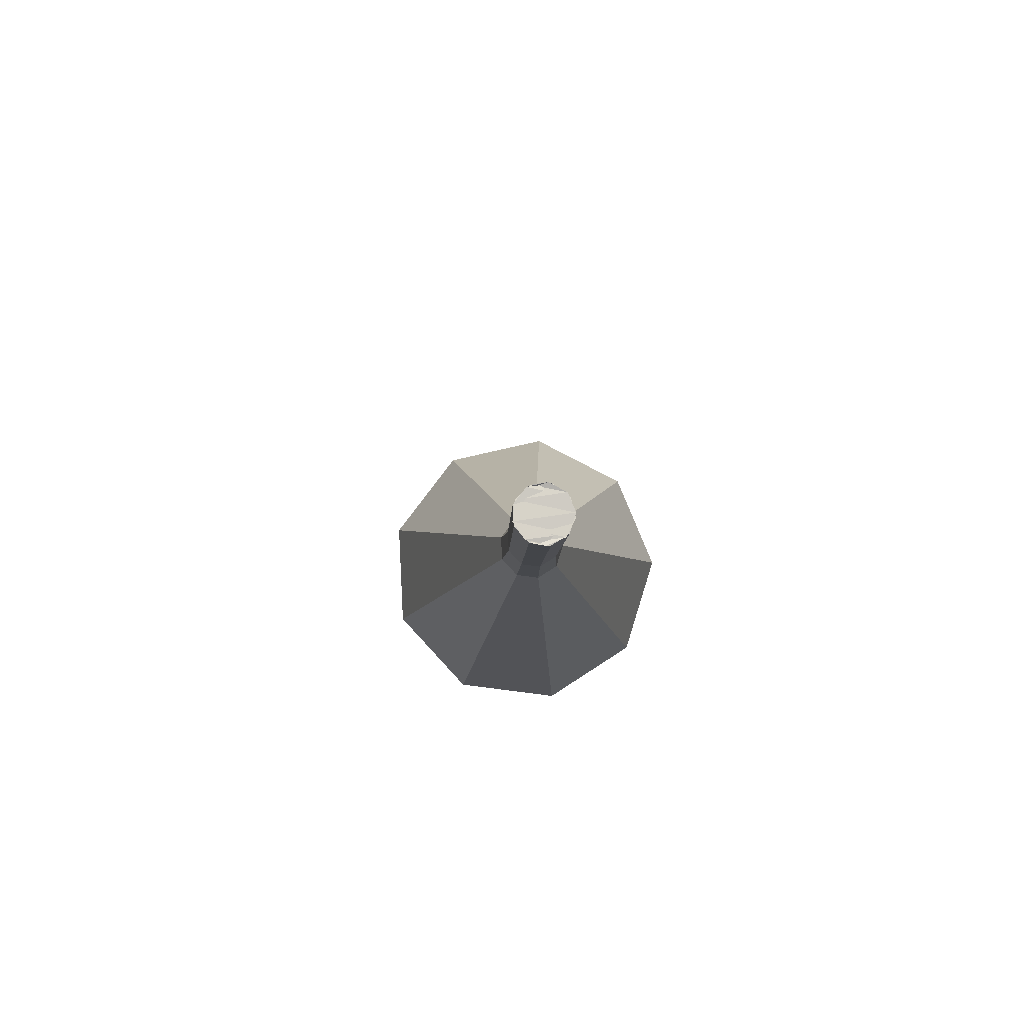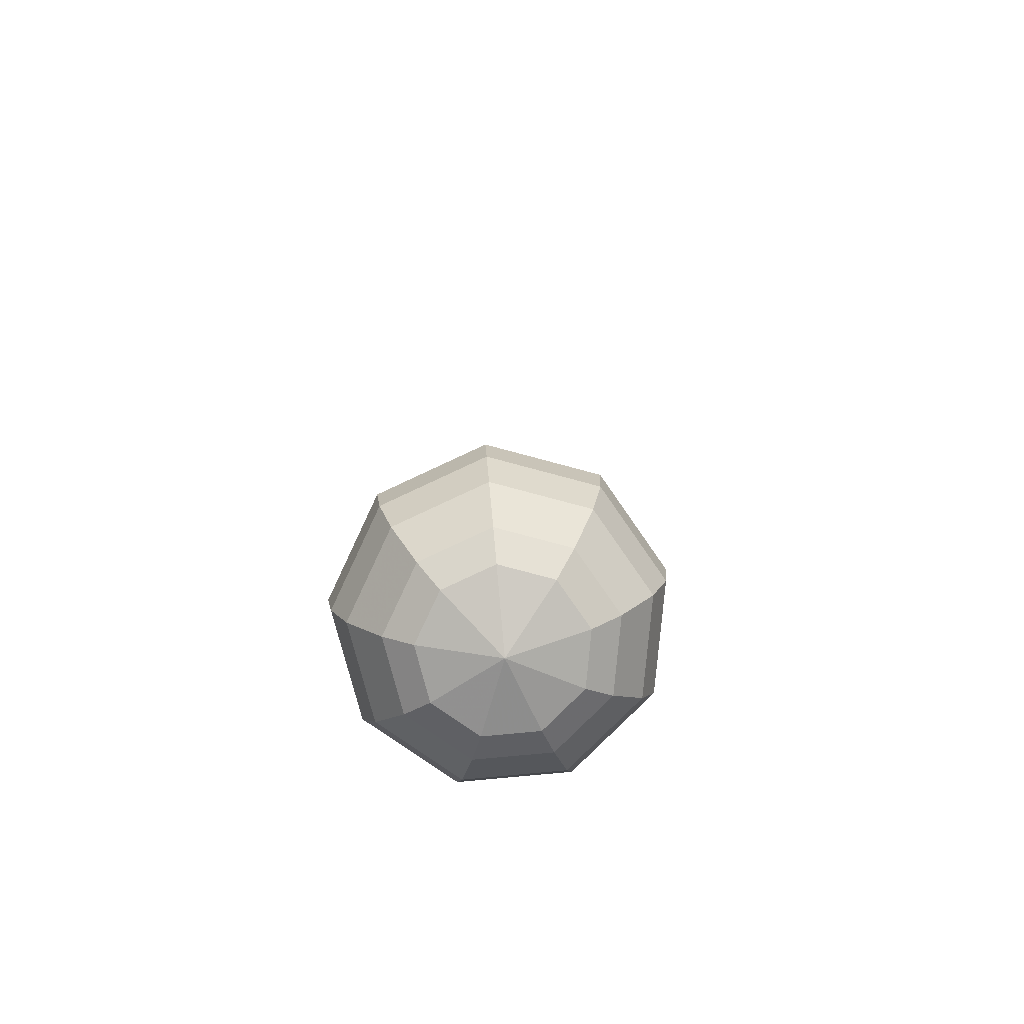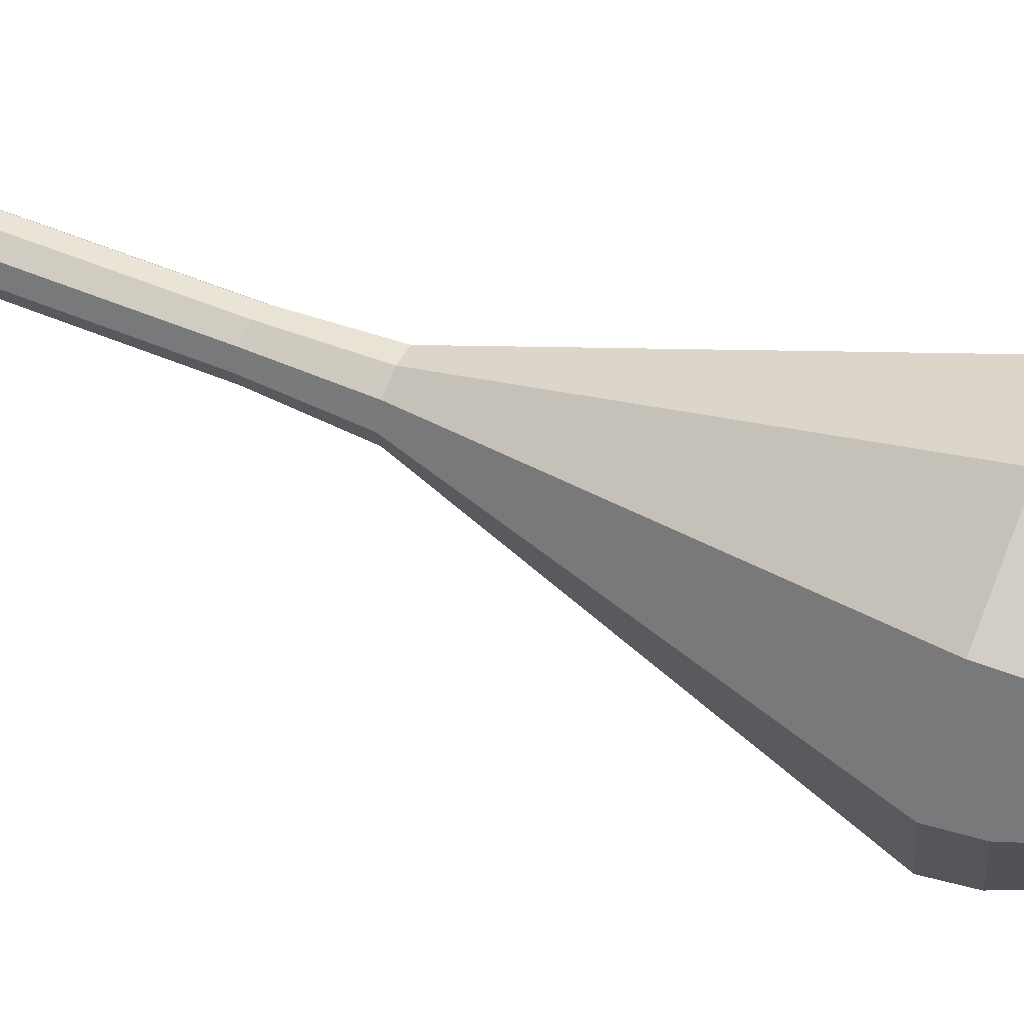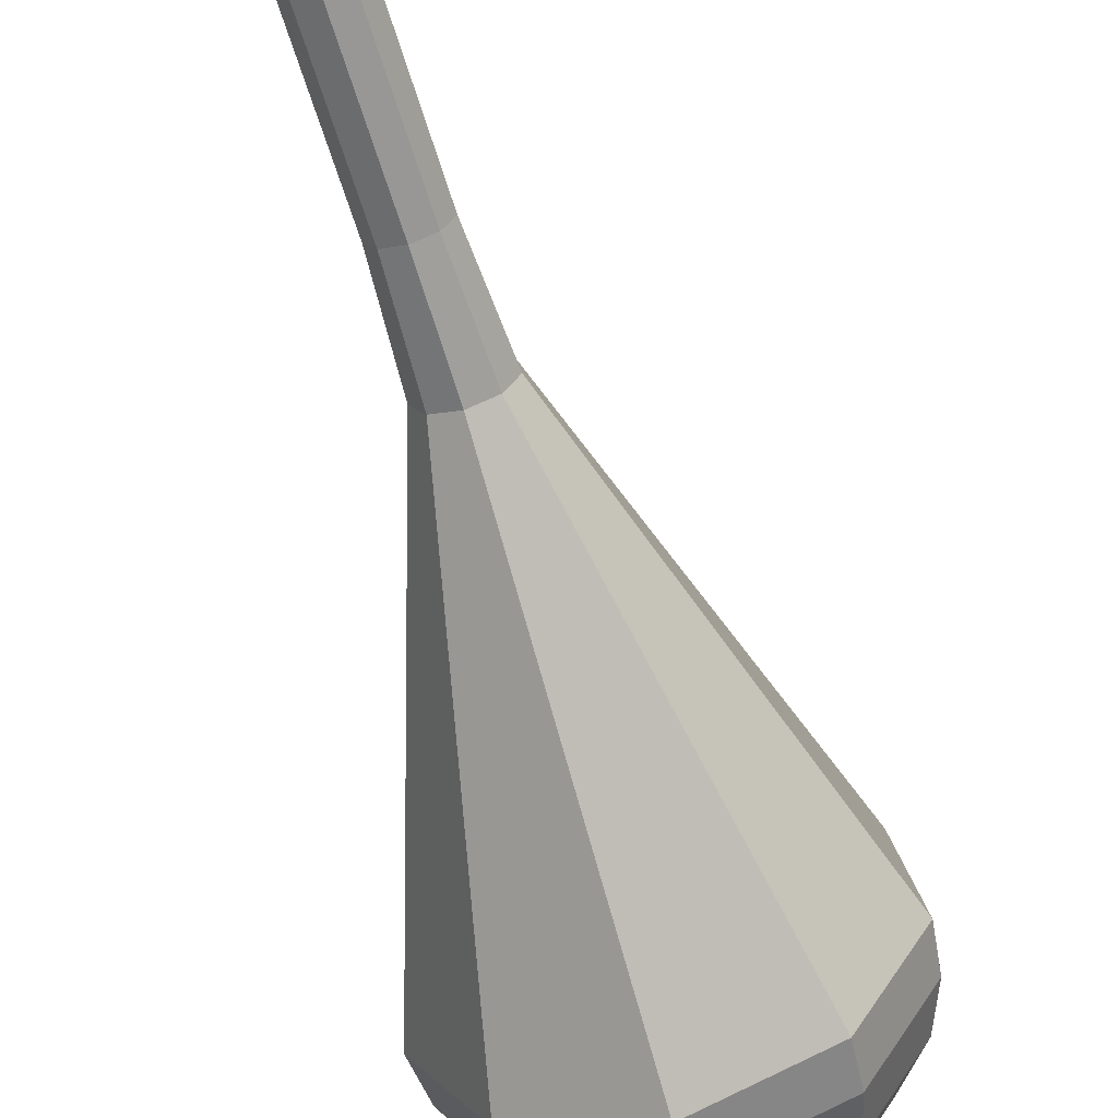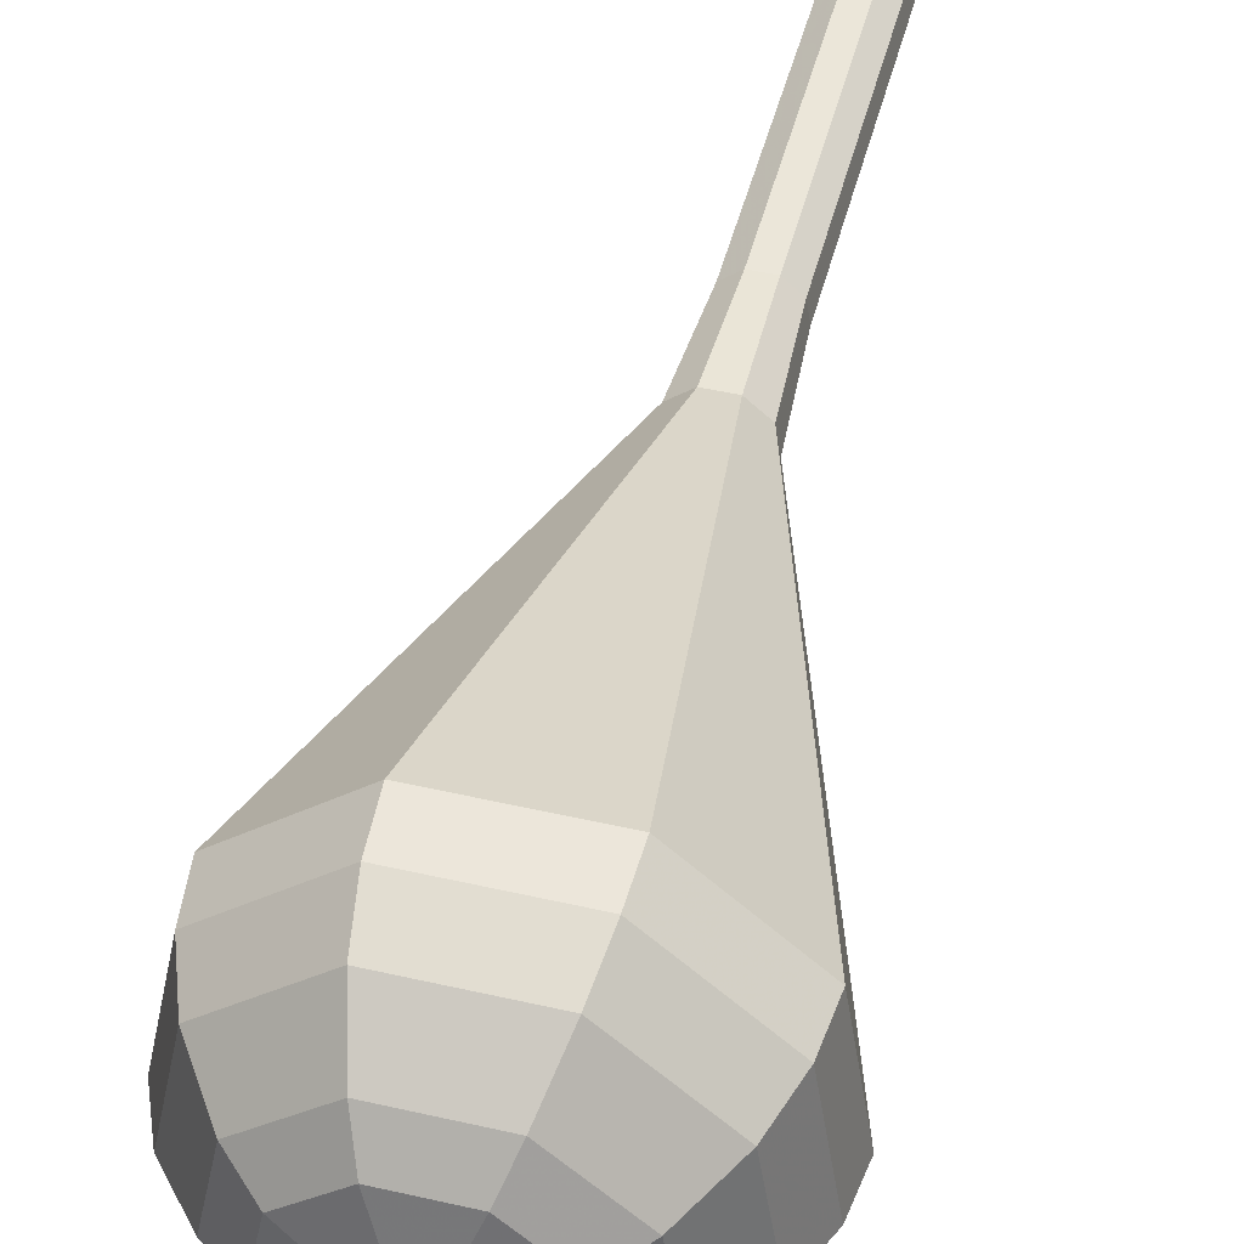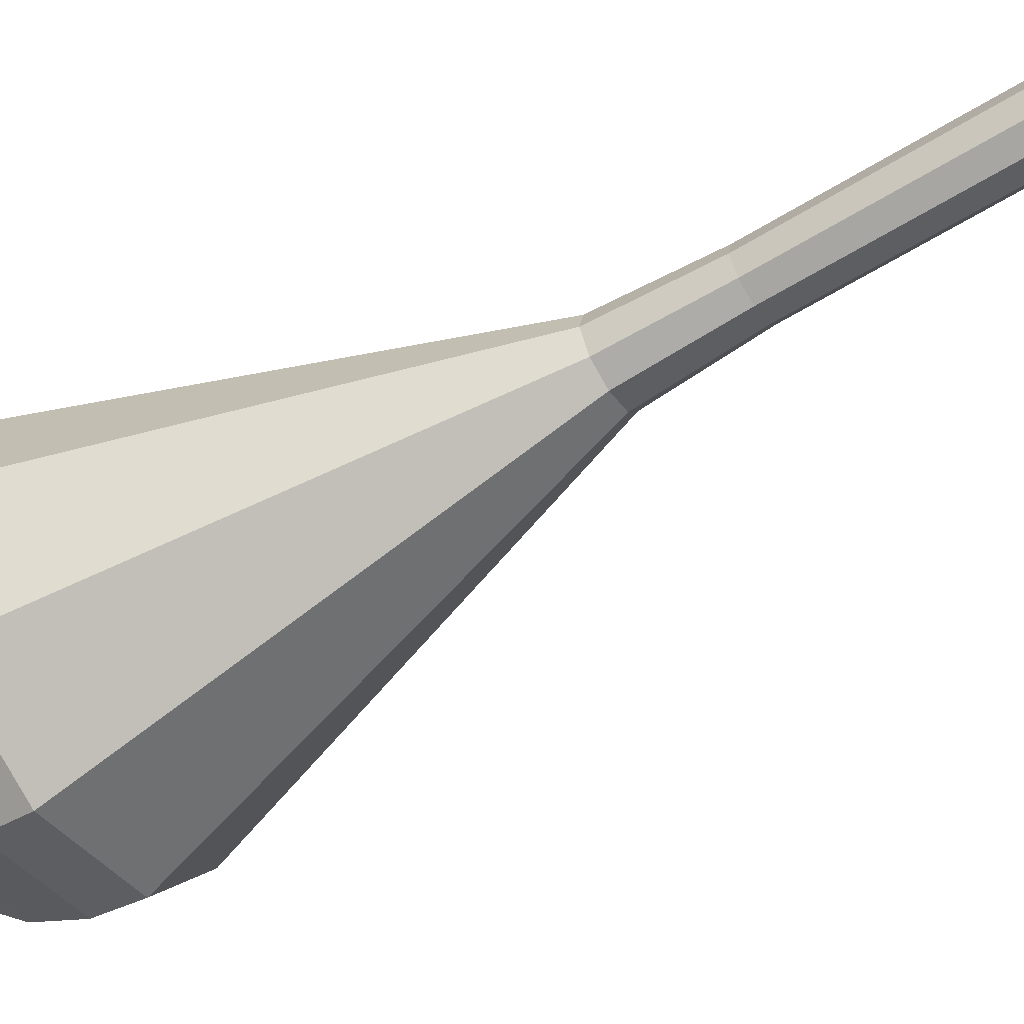
<metadata>
{"format":"obj","ext":"obj","renderer":"f3d","projection":"perspective","resolution":1024,"background":"white","views":[{"elev":65.8,"azim":-167.8,"up":"+Z"},{"elev":-60.6,"azim":9.6,"up":"+Z"},{"elev":3.8,"azim":99.6,"up":"+Y"},{"elev":-43.6,"azim":12.7,"up":"+Y"},{"elev":27.1,"azim":-170.5,"up":"+Y"},{"elev":-22.2,"azim":-67.8,"up":"+Y"}]}
</metadata>
<code>
g tube1
v 128.1 137.9 111.9
v 127.4 138.5 111.7
v 126.6 138.5 111.6
v 125.9 138 111.7
v 125.7 137.2 111.8
v 126.1 136.4 112
v 126.9 136.1 112.1
v 127.7 136.3 112.2
v 128.1 137.1 112.1
v 128.1 137.9 111.9
v 125.7 137 111.9
v 125.8 137.8 111.6
v 126.4 138.4 111.5
v 127.3 138.5 111.5
v 128 138 111.7
v 128.2 137.2 112
v 127.8 136.5 112.2
v 127 136.1 112.3
v 126.2 136.3 112.1
v 125.7 137 111.9
v 126.1 135.6 107.7
v 126.2 136.4 107.4
v 126.8 137 107.2
v 127.7 137.1 107.3
v 128.4 136.6 107.5
v 128.6 135.8 107.8
v 128.2 135.1 108
v 127.4 134.7 108.1
v 126.6 134.9 107.9
v 126.1 135.6 107.7
v 126.5 134.2 103.4
v 126.6 135 103.2
v 127.2 135.6 103
v 128 135.6 103.1
v 128.7 135.2 103.3
v 128.9 134.4 103.6
v 128.6 133.7 103.8
v 127.8 133.3 103.8
v 127 133.5 103.7
v 126.5 134.2 103.4
v 126.9 132.8 99.18
v 127 133.6 98.92
v 127.6 134.1 98.78
v 128.4 134.2 98.83
v 129.1 133.8 99.04
v 129.3 133 99.32
v 129 132.3 99.53
v 128.2 131.9 99.58
v 127.4 132.1 99.44
v 126.9 132.8 99.18
v 127 131.3 94.94
v 127.1 132.3 94.62
v 127.8 133 94.45
v 128.9 133.1 94.51
v 129.7 132.5 94.77
v 130 131.6 95.11
v 129.5 130.7 95.38
v 128.6 130.2 95.43
v 127.6 130.5 95.26
v 127 131.3 94.94
v 124.9 127.7 86.47
v 125.2 130.6 85.52
v 127.4 132.7 85.02
v 130.4 133 85.19
v 132.9 131.3 85.97
v 133.7 128.5 86.98
v 132.4 125.9 87.75
v 129.6 124.6 87.93
v 126.6 125.3 87.42
v 124.9 127.7 86.47
v 122.8 124 78
v 123.3 128.9 76.42
v 126.9 132.4 75.58
v 132 132.9 75.88
v 136.2 130.2 77.16
v 137.4 125.5 78.84
v 135.2 121.1 80.12
v 130.6 118.9 80.42
v 125.6 120.1 79.58
v 122.8 124 78
v 123.1 123.5 76.23
v 123.6 128.2 74.7
v 127.2 131.6 73.89
v 132.1 132.1 74.17
v 136.1 129.5 75.42
v 137.4 124.9 77.04
v 135.2 120.6 78.29
v 130.7 118.6 78.57
v 125.9 119.7 77.76
v 123.1 123.5 76.23
v 124 123.1 74.46
v 124.5 127.3 73.09
v 127.7 130.4 72.36
v 132.1 130.8 72.62
v 135.7 128.4 73.73
v 136.8 124.4 75.18
v 134.8 120.5 76.3
v 130.8 118.7 76.55
v 126.5 119.7 75.82
v 124 123.1 74.46
v 125.7 122.9 72.68
v 126 126.1 71.64
v 128.4 128.5 71.09
v 131.8 128.8 71.28
v 134.6 127 72.13
v 135.4 123.9 73.24
v 133.9 121 74.09
v 130.9 119.5 74.28
v 127.6 120.3 73.73
v 125.7 122.9 72.68
v 127.1 123 71.8
v 127.3 125.3 71.04
v 129.1 127 70.63
v 131.5 127.3 70.77
v 133.5 126 71.39
v 134.2 123.7 72.2
v 133.1 121.5 72.83
v 130.8 120.5 72.97
v 128.4 121.1 72.56
v 127.1 123 71.8
v 130.6 123.6 70.91
v 130.6 123.6 70.91
v 130.6 123.6 70.91
v 130.6 123.6 70.91
v 130.6 123.6 70.91
v 130.6 123.6 70.91
v 130.6 123.6 70.91
v 130.6 123.6 70.91
v 130.6 123.6 70.91
v 130.6 123.6 70.91
f 1 2 12
f 12 11 1
f 2 3 13
f 13 12 2
f 3 4 14
f 14 13 3
f 4 5 15
f 15 14 4
f 5 6 16
f 16 15 5
f 6 7 17
f 17 16 6
f 7 8 18
f 18 17 7
f 8 9 19
f 19 18 8
f 9 10 20
f 20 19 9
f 11 12 22
f 22 21 11
f 12 13 23
f 23 22 12
f 13 14 24
f 24 23 13
f 14 15 25
f 25 24 14
f 15 16 26
f 26 25 15
f 16 17 27
f 27 26 16
f 17 18 28
f 28 27 17
f 18 19 29
f 29 28 18
f 19 20 30
f 30 29 19
f 21 22 32
f 32 31 21
f 22 23 33
f 33 32 22
f 23 24 34
f 34 33 23
f 24 25 35
f 35 34 24
f 25 26 36
f 36 35 25
f 26 27 37
f 37 36 26
f 27 28 38
f 38 37 27
f 28 29 39
f 39 38 28
f 29 30 40
f 40 39 29
f 31 32 42
f 42 41 31
f 32 33 43
f 43 42 32
f 33 34 44
f 44 43 33
f 34 35 45
f 45 44 34
f 35 36 46
f 46 45 35
f 36 37 47
f 47 46 36
f 37 38 48
f 48 47 37
f 38 39 49
f 49 48 38
f 39 40 50
f 50 49 39
f 41 42 52
f 52 51 41
f 42 43 53
f 53 52 42
f 43 44 54
f 54 53 43
f 44 45 55
f 55 54 44
f 45 46 56
f 56 55 45
f 46 47 57
f 57 56 46
f 47 48 58
f 58 57 47
f 48 49 59
f 59 58 48
f 49 50 60
f 60 59 49
f 51 52 62
f 62 61 51
f 52 53 63
f 63 62 52
f 53 54 64
f 64 63 53
f 54 55 65
f 65 64 54
f 55 56 66
f 66 65 55
f 56 57 67
f 67 66 56
f 57 58 68
f 68 67 57
f 58 59 69
f 69 68 58
f 59 60 70
f 70 69 59
f 61 62 72
f 72 71 61
f 62 63 73
f 73 72 62
f 63 64 74
f 74 73 63
f 64 65 75
f 75 74 64
f 65 66 76
f 76 75 65
f 66 67 77
f 77 76 66
f 67 68 78
f 78 77 67
f 68 69 79
f 79 78 68
f 69 70 80
f 80 79 69
f 71 72 82
f 82 81 71
f 72 73 83
f 83 82 72
f 73 74 84
f 84 83 73
f 74 75 85
f 85 84 74
f 75 76 86
f 86 85 75
f 76 77 87
f 87 86 76
f 77 78 88
f 88 87 77
f 78 79 89
f 89 88 78
f 79 80 90
f 90 89 79
f 81 82 92
f 92 91 81
f 82 83 93
f 93 92 82
f 83 84 94
f 94 93 83
f 84 85 95
f 95 94 84
f 85 86 96
f 96 95 85
f 86 87 97
f 97 96 86
f 87 88 98
f 98 97 87
f 88 89 99
f 99 98 88
f 89 90 100
f 100 99 89
f 91 92 102
f 102 101 91
f 92 93 103
f 103 102 92
f 93 94 104
f 104 103 93
f 94 95 105
f 105 104 94
f 95 96 106
f 106 105 95
f 96 97 107
f 107 106 96
f 97 98 108
f 108 107 97
f 98 99 109
f 109 108 98
f 99 100 110
f 110 109 99
f 101 102 112
f 112 111 101
f 102 103 113
f 113 112 102
f 103 104 114
f 114 113 103
f 104 105 115
f 115 114 104
f 105 106 116
f 116 115 105
f 106 107 117
f 117 116 106
f 107 108 118
f 118 117 107
f 108 109 119
f 119 118 108
f 109 110 120
f 120 119 109
f 111 112 122
f 122 121 111
f 112 113 123
f 123 122 112
f 113 114 124
f 124 123 113
f 114 115 125
f 125 124 114
f 115 116 126
f 126 125 115
f 116 117 127
f 127 126 116
f 117 118 128
f 128 127 117
f 118 119 129
f 129 128 118
f 119 120 130
f 130 129 119
g

</code>
